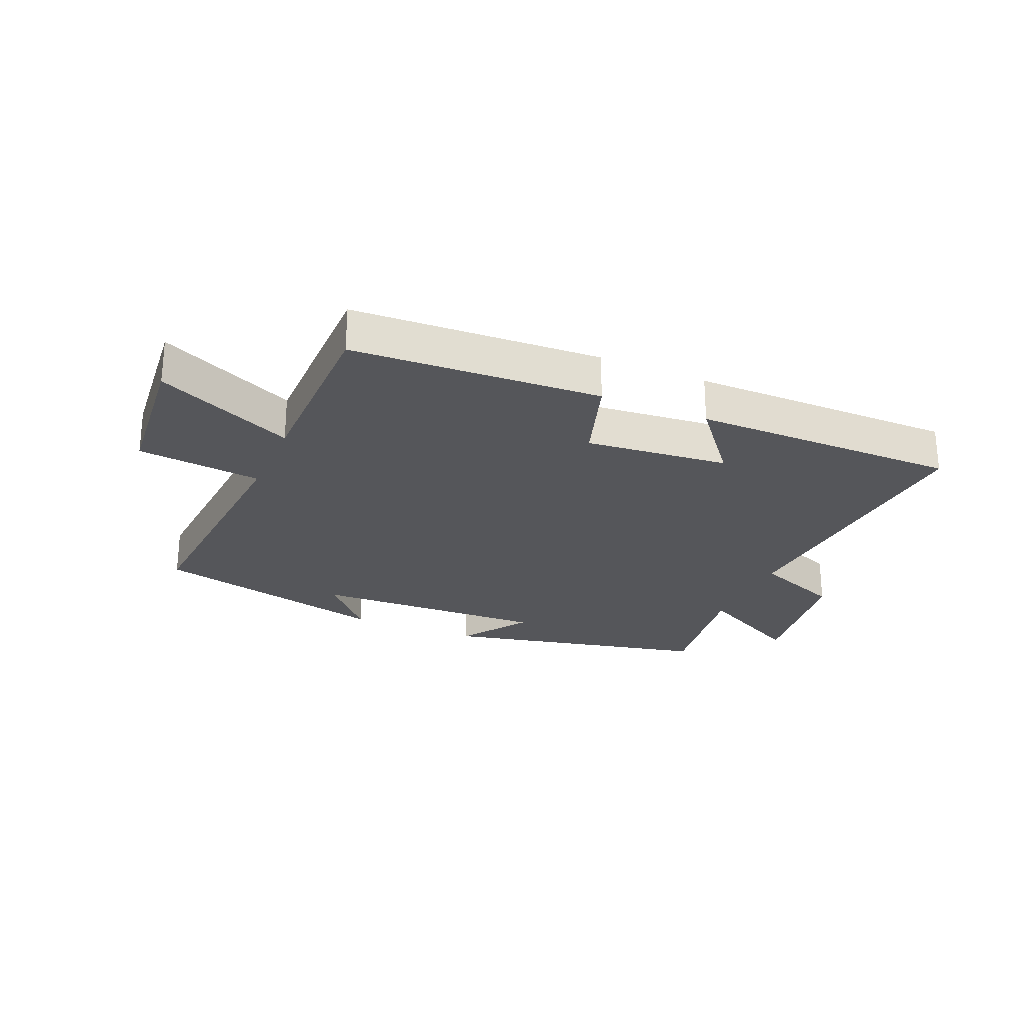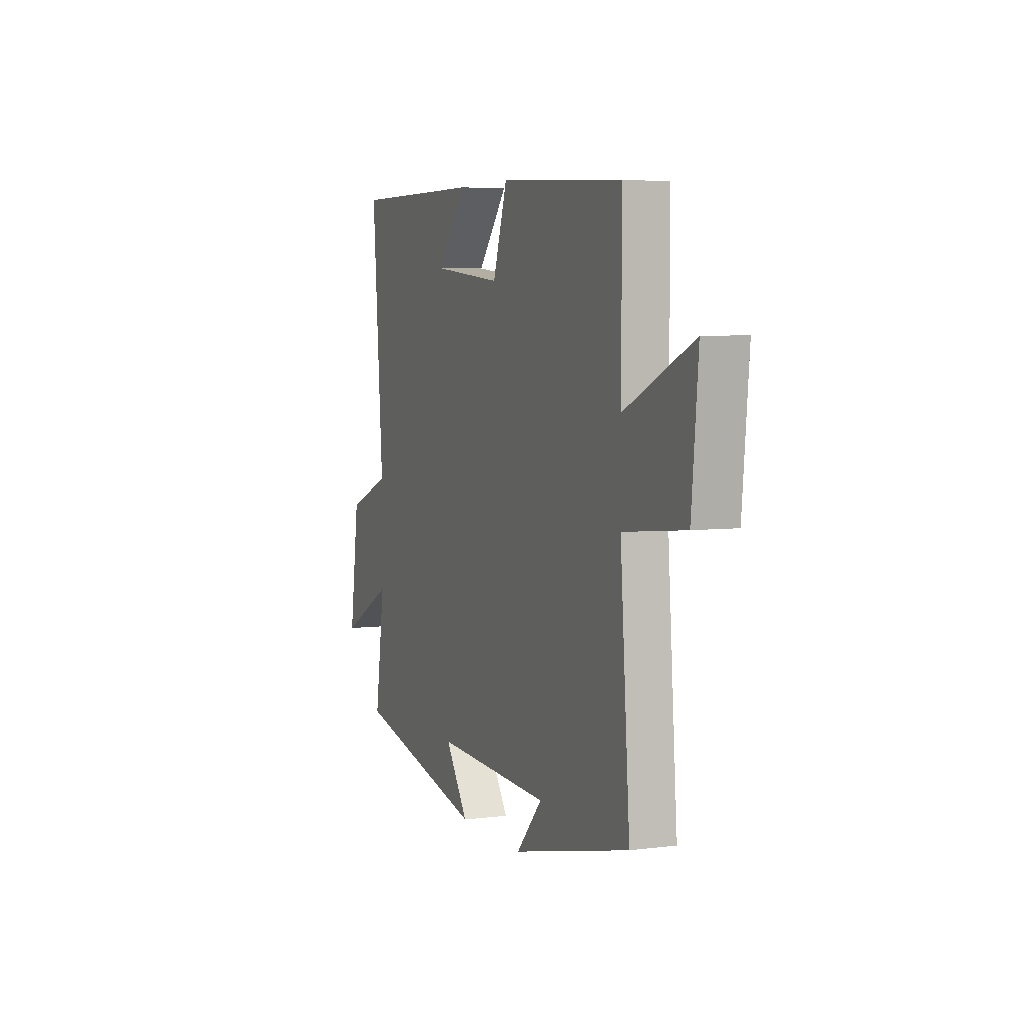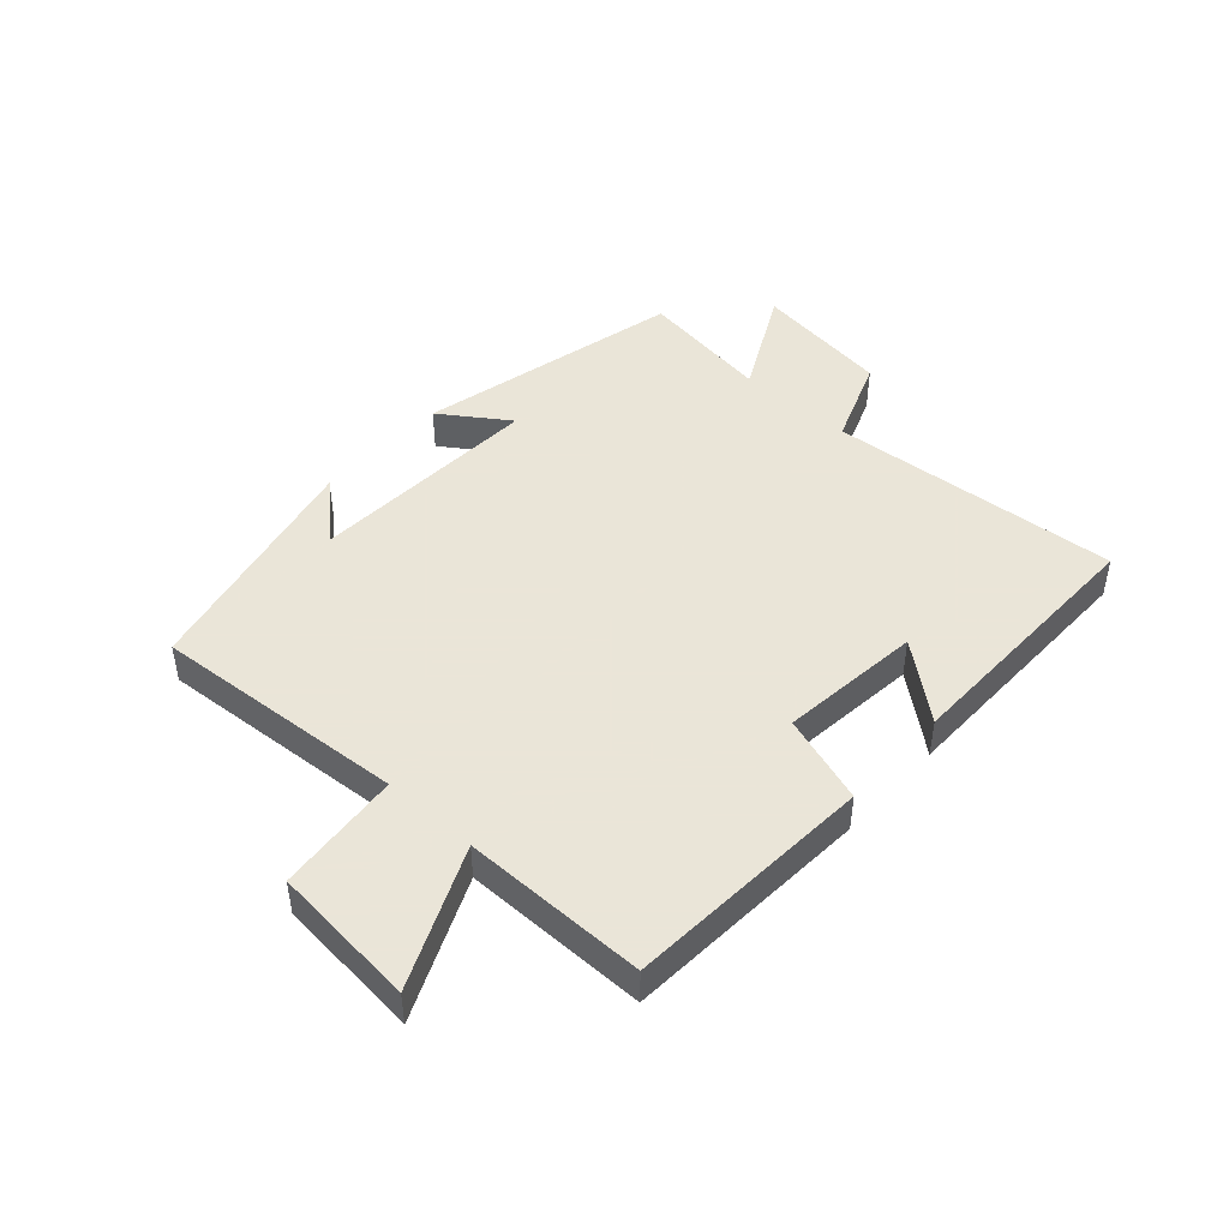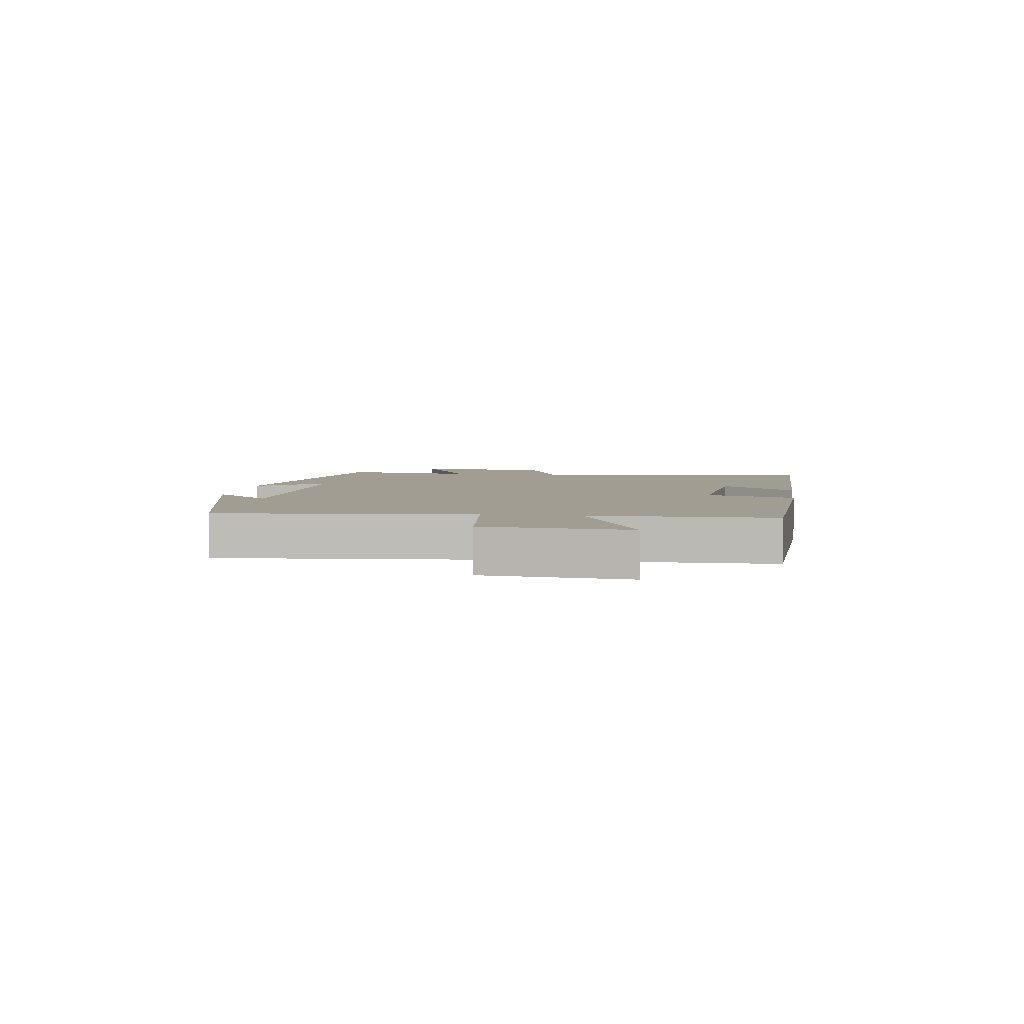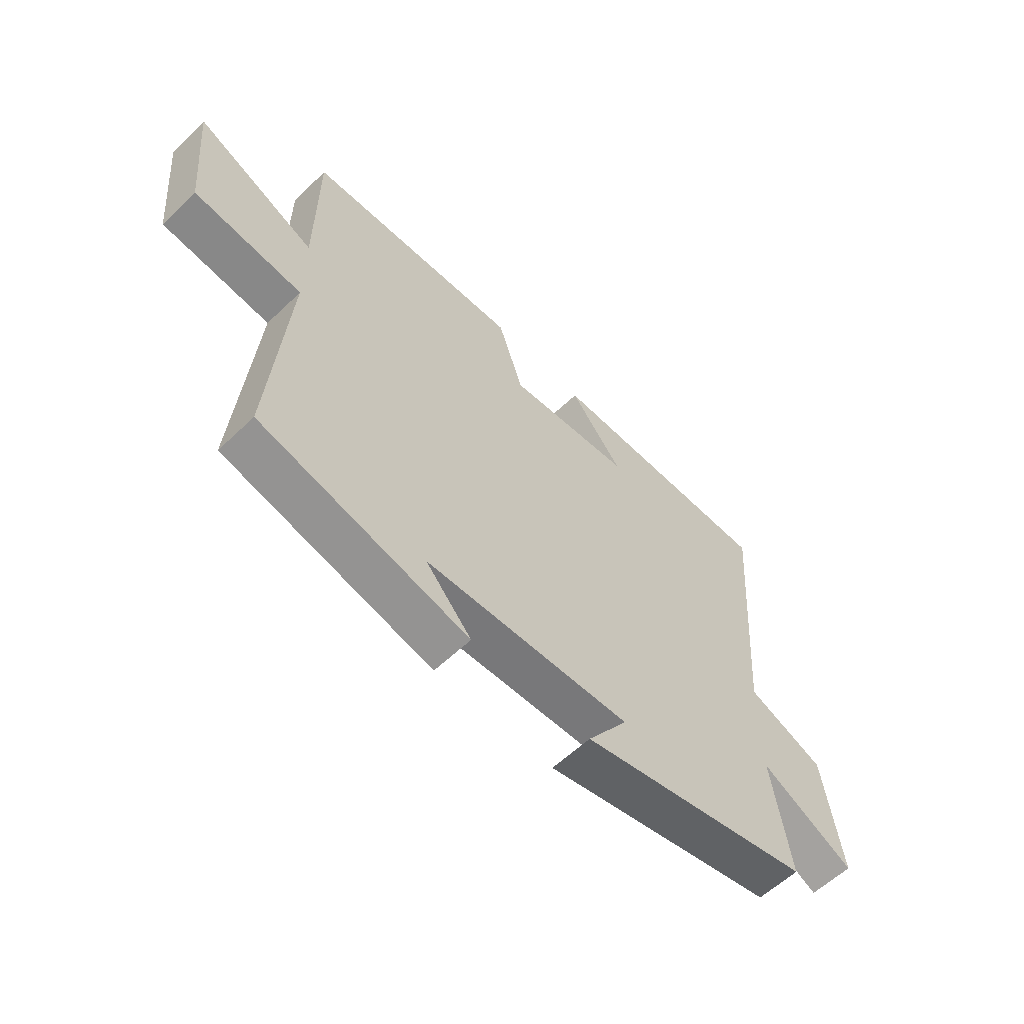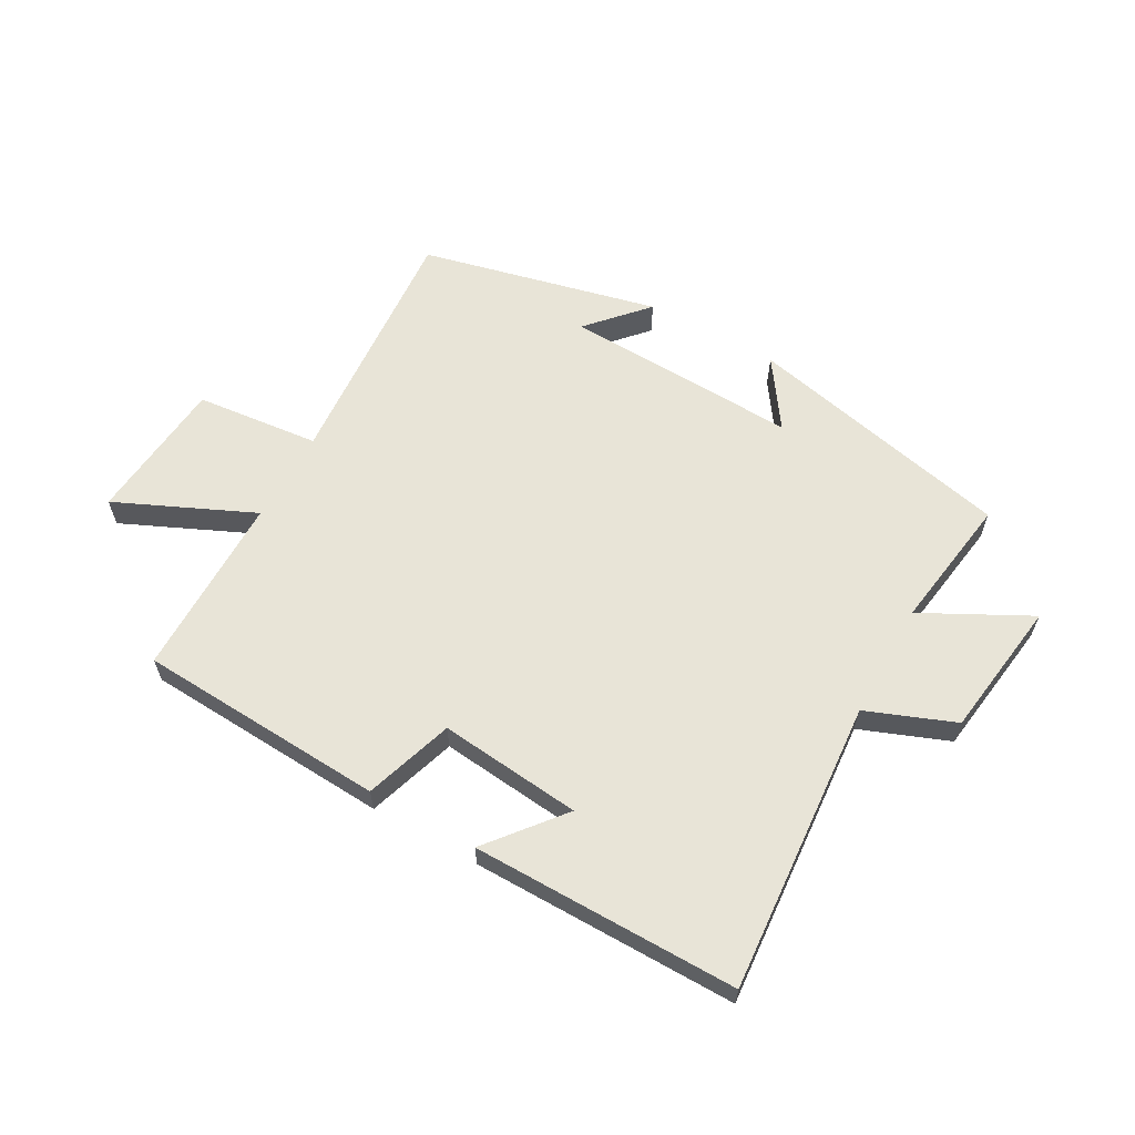
<metadata>
{"format":"obj","ext":"obj","renderer":"f3d","projection":"perspective","resolution":1024,"background":"white","views":[{"elev":-25.9,"azim":-23.3,"up":"+Y"},{"elev":5.1,"azim":-111.8,"up":"+Z"},{"elev":45.5,"azim":-47.7,"up":"+Y"},{"elev":4.7,"azim":-82.4,"up":"+Y"},{"elev":-59.1,"azim":-45.5,"up":"+Z"},{"elev":61.3,"azim":29.2,"up":"+Y"}]}
</metadata>
<code>
v -0.532 0.07 -0.407
v -0.5 0.07 0.015
v -0.706 0.07 0.036
v -0.728 0.07 0.276
v -0.5 0.07 0.173
v -0.499 0.07 0.477
v -0.088 0.07 0.5
v -0.04 0.07 0.353
v 0.196 0.07 0.377
v 0.096 0.07 0.5
v 0.537 0.07 0.502
v 0.5 0.07 0.017
v 0.646 0.07 -0.04
v 0.678 0.07 -0.27
v 0.5 0.07 -0.177
v 0.533 0.07 -0.4
v 0.089 0.07 -0.5
v 0.166 0.07 -0.388
v -0.224 0.07 -0.404
v -0.137 0.07 -0.5
v -0.532 0 -0.407
v -0.5 0 0.015
v -0.706 0 0.036
v -0.728 0 0.276
v -0.5 0 0.173
v -0.499 0 0.477
v -0.088 0 0.5
v -0.04 0 0.353
v 0.196 0 0.377
v 0.096 0 0.5
v 0.537 0 0.502
v 0.5 0 0.017
v 0.646 0 -0.04
v 0.678 0 -0.27
v 0.5 0 -0.177
v 0.533 0 -0.4
v 0.089 0 -0.5
v 0.166 0 -0.388
v -0.224 0 -0.404
v -0.137 0 -0.5
f 19 20 1
f 18 19 1 2
f 15 16 17 18
f 15 18 2
f 12 13 14 15
f 12 15 2
f 9 10 11 12
f 12 2 3
f 9 12 3
f 8 9 3
f 5 6 7 8
f 5 8 3
f 3 4 5
f 21 40 39
f 22 21 39 38
f 38 37 36 35
f 22 38 35
f 35 34 33 32
f 22 35 32
f 32 31 30 29
f 23 22 32
f 23 32 29
f 23 29 28
f 28 27 26 25
f 23 28 25
f 25 24 23
f 1 21 22 2
f 2 22 23 3
f 3 23 24 4
f 4 24 25 5
f 5 25 26 6
f 6 26 27 7
f 7 27 28 8
f 8 28 29 9
f 9 29 30 10
f 10 30 31 11
f 11 31 32 12
f 12 32 33 13
f 13 33 34 14
f 14 34 35 15
f 15 35 36 16
f 16 36 37 17
f 17 37 38 18
f 18 38 39 19
f 19 39 40 20
f 20 40 21 1

</code>
